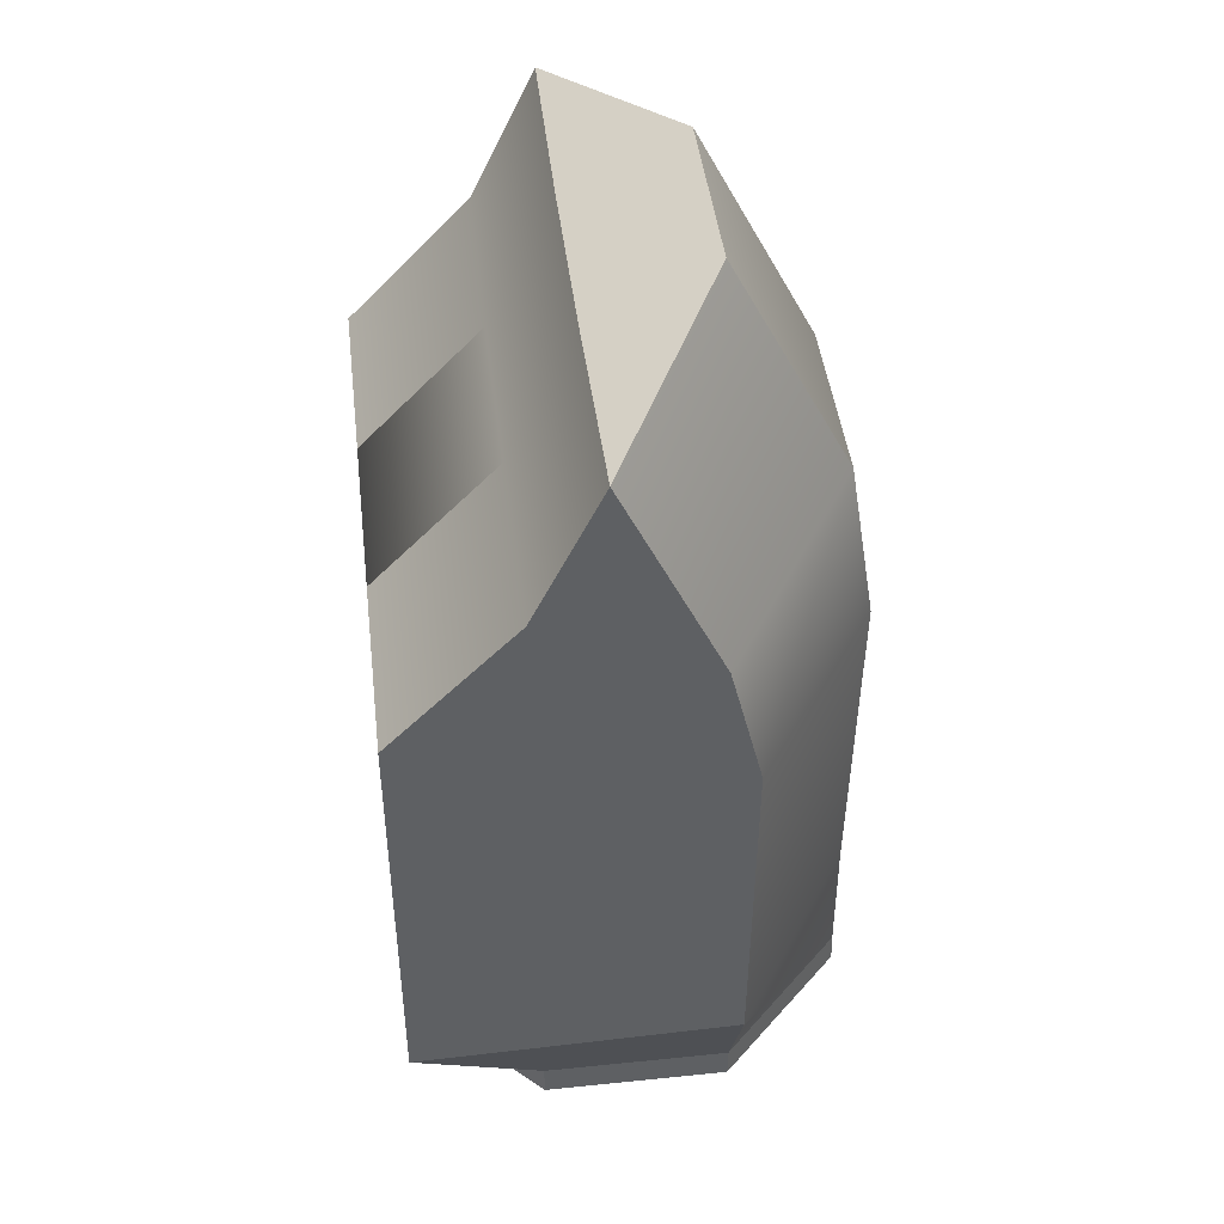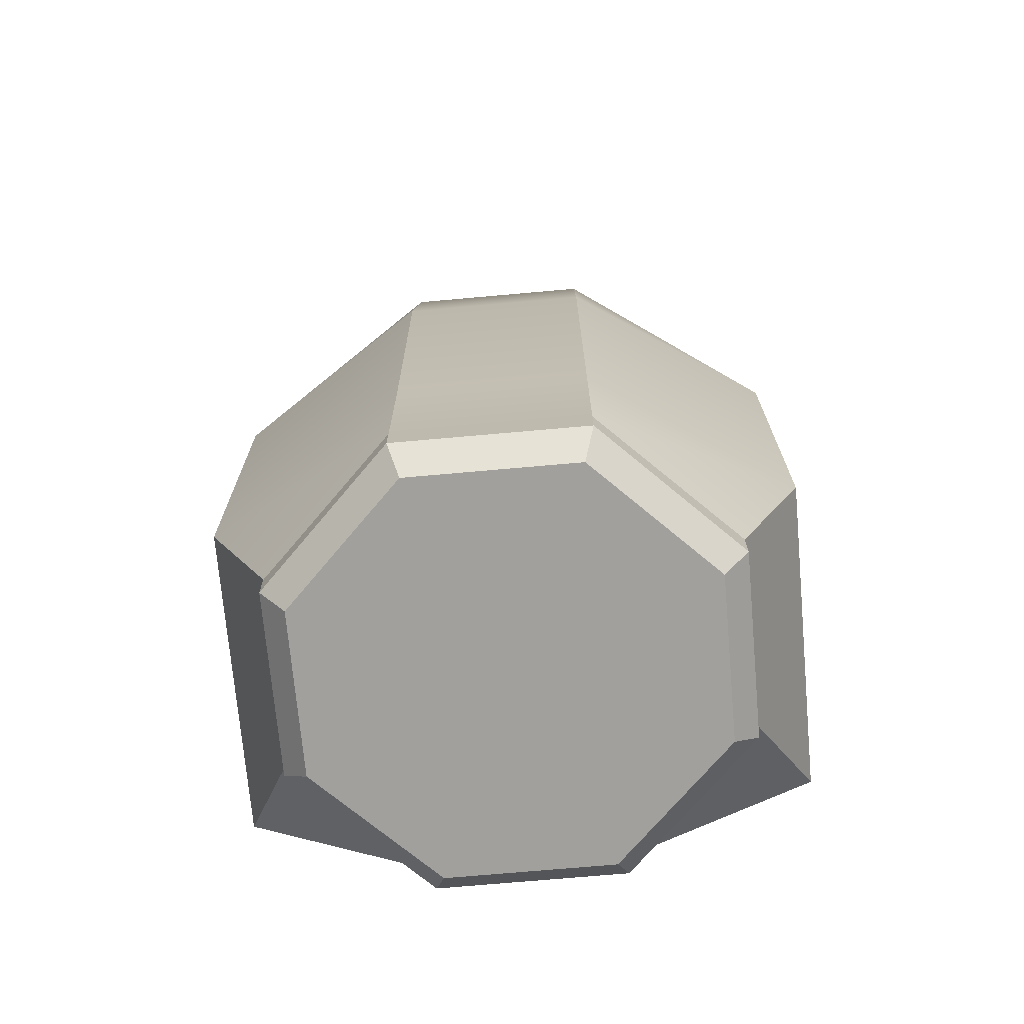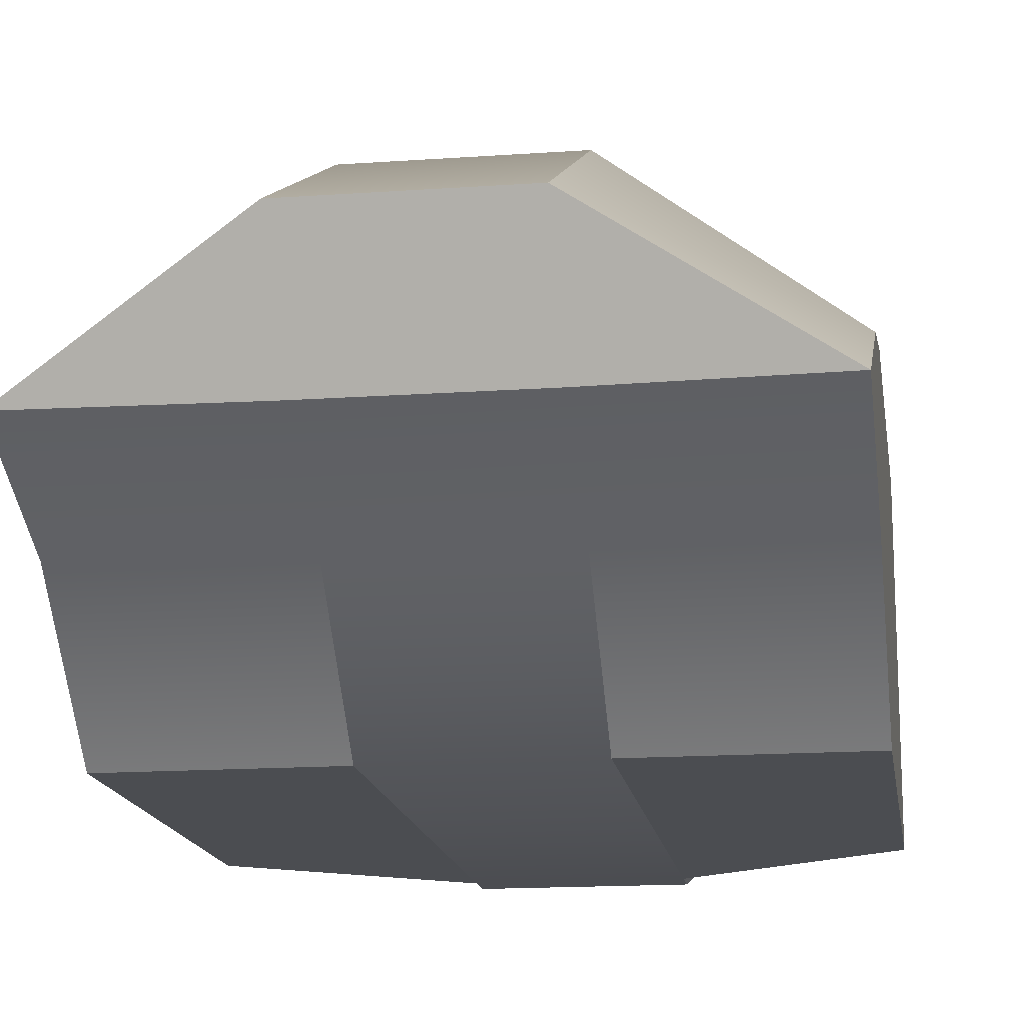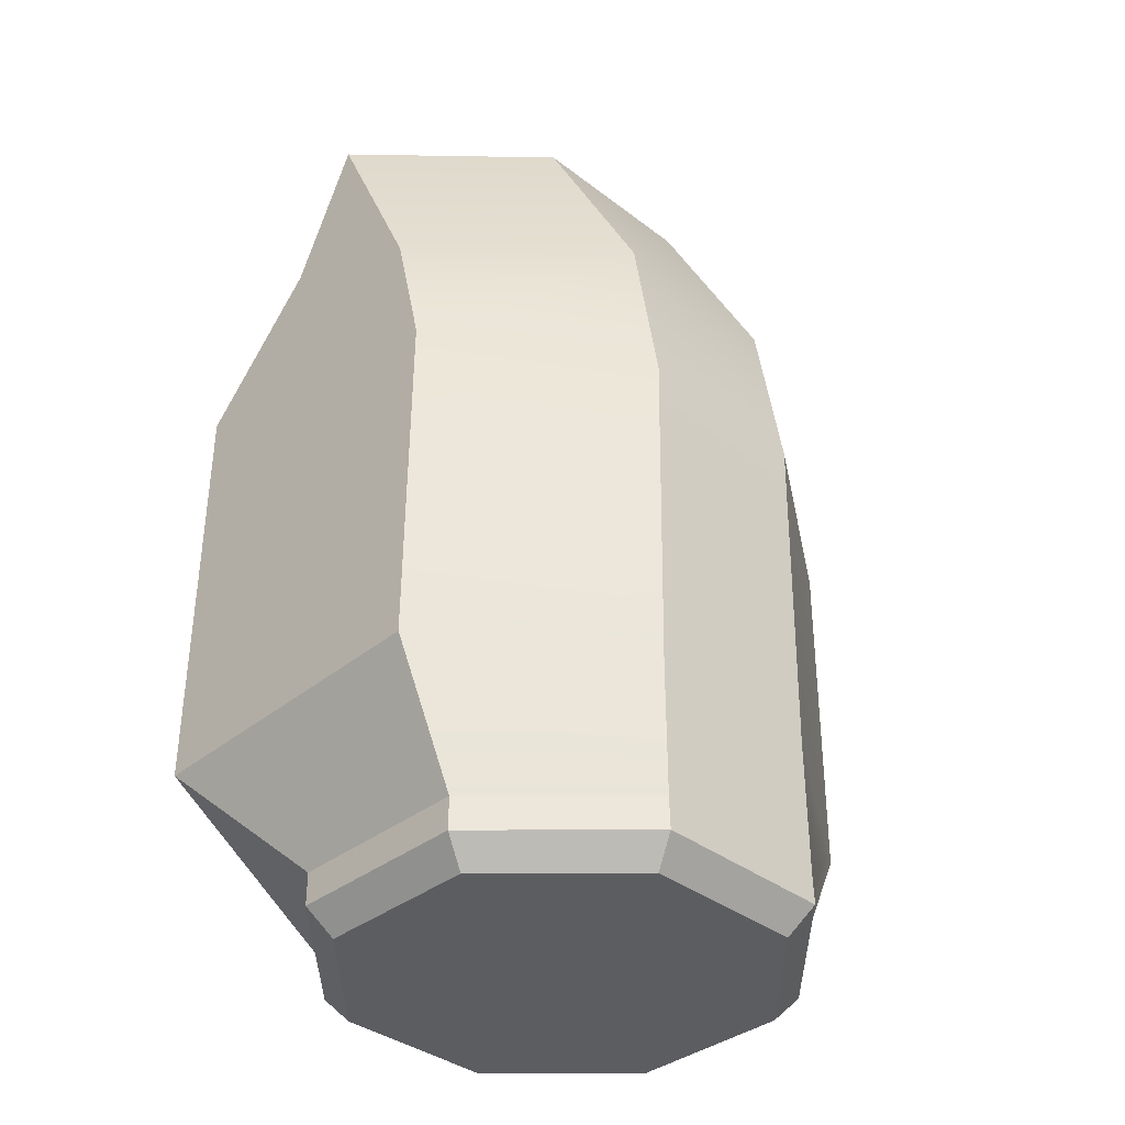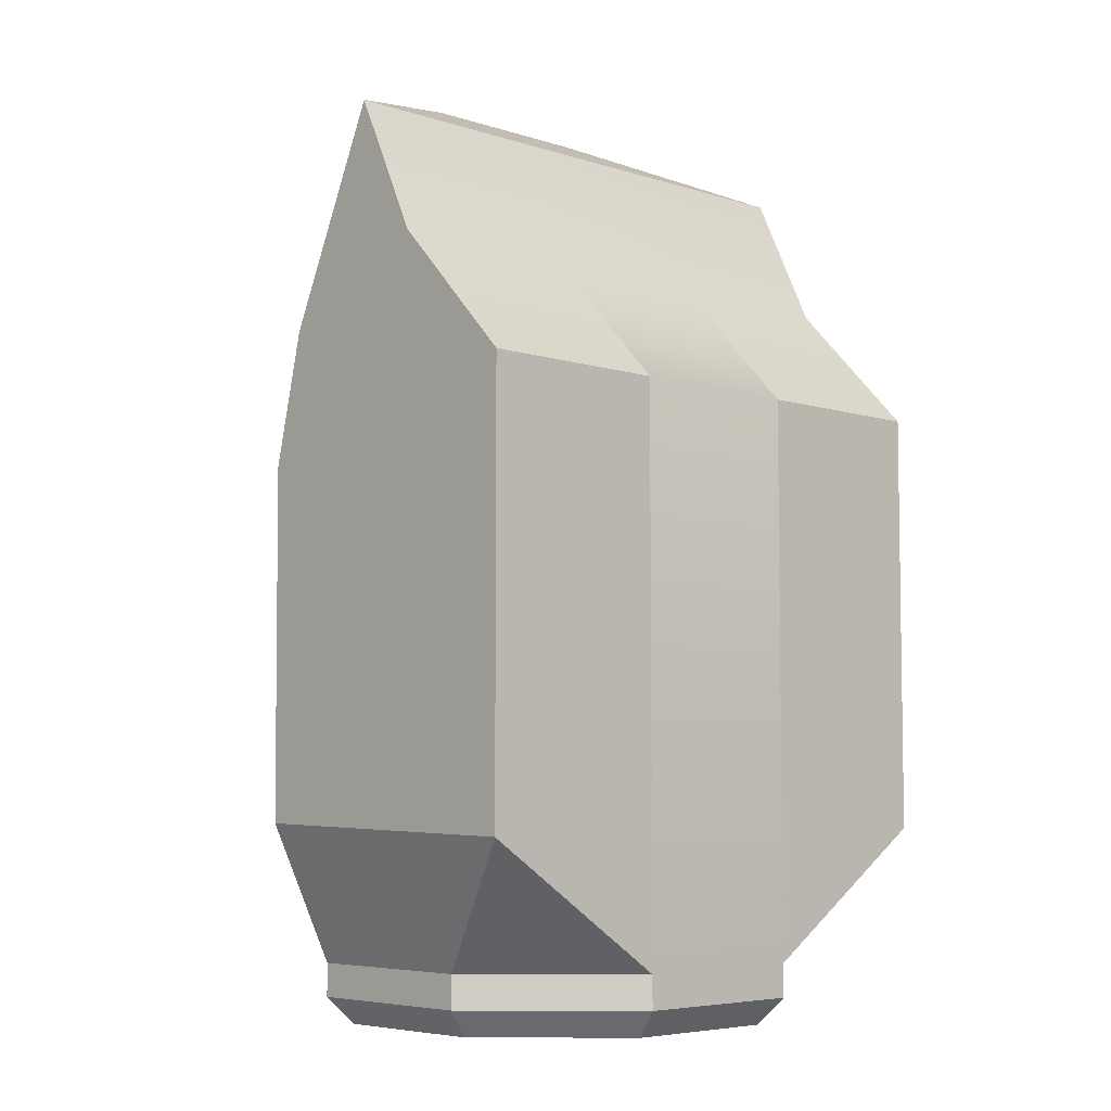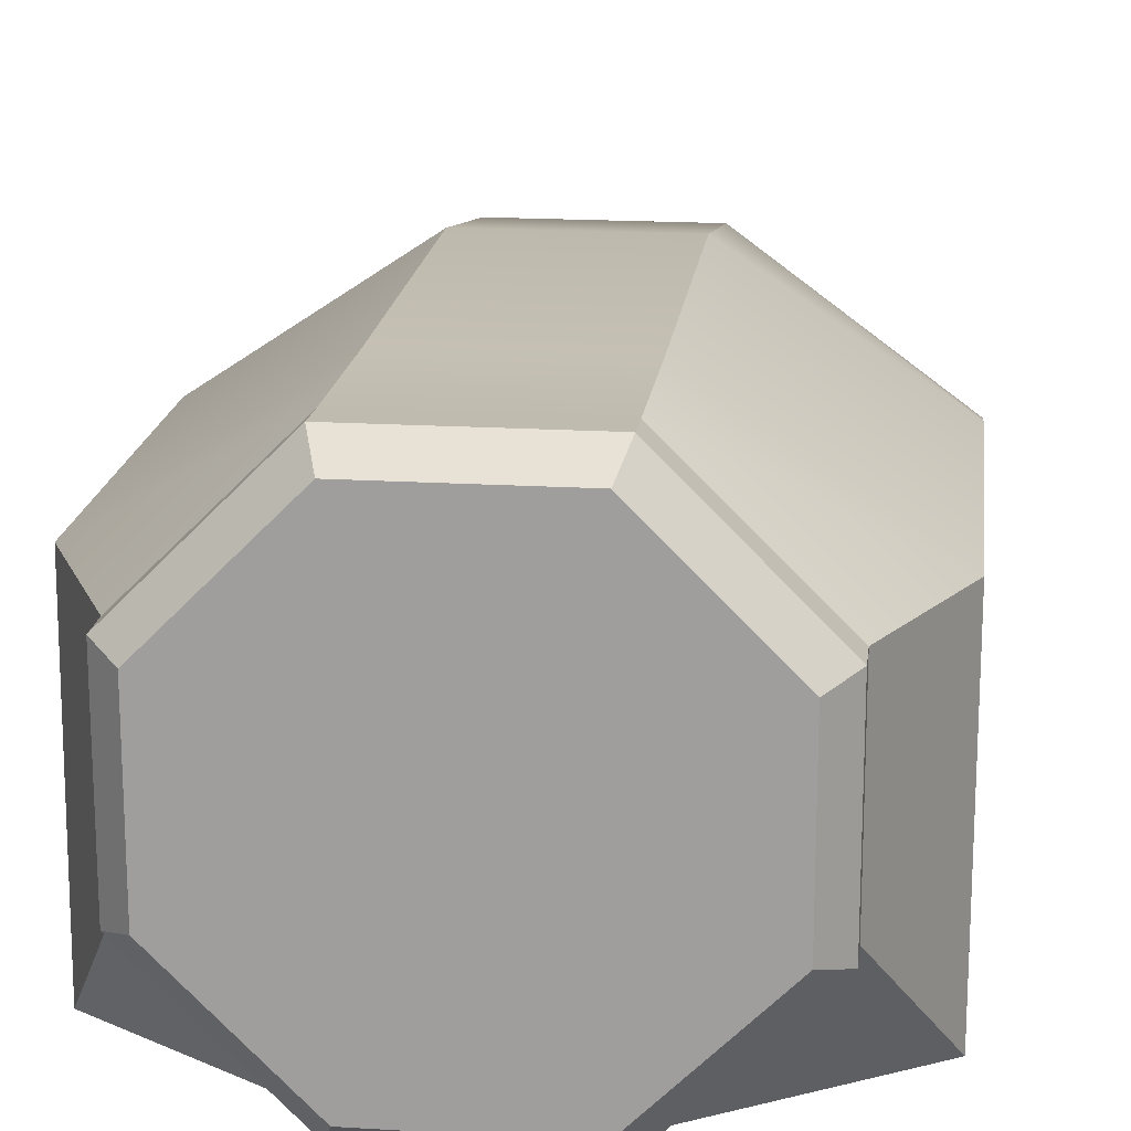
<metadata>
{"format":"obj","ext":"obj","renderer":"f3d","projection":"perspective","resolution":1024,"background":"white","views":[{"elev":44.5,"azim":83.2,"up":"+Z"},{"elev":-71.6,"azim":-174.9,"up":"+Z"},{"elev":-15.8,"azim":8.4,"up":"+Y"},{"elev":-36.9,"azim":135.3,"up":"+Z"},{"elev":-5.9,"azim":-43.8,"up":"+Z"},{"elev":17.7,"azim":-173.1,"up":"+Y"}]}
</metadata>
<code>
v 0.2084 -0.503 0.06083
v 0.2084 -0.503 0.1356
v -0.2084 -0.503 0.1356
v -0.2084 -0.503 0.06083
v -0.2084 -0.503 1.392
v 0.2084 -0.503 1.392
v -0.2084 -0.2263 1.685
v 0.2084 -0.2263 1.685
v -0.2084 -0.08062 1.995
v -0.6499 -0.07628 1.998
v -0.6499 -0.224 1.686
v -0.2084 -0.503 1.392
v -0.6499 -0.503 1.392
v 0.2084 -0.08062 1.995
v 0.6499 -0.07628 1.998
v 0.6499 -0.224 1.686
v 0.2084 -0.503 1.392
v 0.6499 -0.503 1.392
v -0.2084 -0.503 1.392
v -0.6498 -0.5024 0.4253
v -0.6499 -0.503 1.392
v -0.2084 -0.503 0.06083
v -0.2084 -0.503 0.1356
v -0.5031 -0.2084 0.1354
v -0.503 -0.2084 0.06083
v -0.503 -0.2084 0.06083
v -0.5031 -0.2084 0.1354
v -0.503 0.2088 0.1349
v -0.503 0.2084 0.06083
v -0.503 0.2084 0.06083
v -0.503 0.2088 0.1349
v -0.2084 0.501 0.1348
v -0.2084 0.503 0.06083
v -0.2084 0.503 0.06083
v -0.2084 0.501 0.1348
v 0.2084 0.501 0.1348
v 0.2084 0.503 0.06083
v -0.2083 0.5002 0.4439
v 0.2083 0.5002 0.4439
v -0.2084 0.5121 1.208
v 0.2084 0.5121 1.208
v 0.2084 0.4482 1.603
v -0.2084 0.4482 1.603
v 0.2084 0.1832 2.122
v -0.2084 0.1832 2.122
v 0.2084 0.503 0.06083
v 0.2084 0.501 0.1348
v 0.503 0.2088 0.1349
v 0.503 0.2084 0.06083
v 0.503 0.2084 0.06083
v 0.503 0.2088 0.1349
v 0.5031 -0.2084 0.1354
v 0.503 -0.2084 0.06083
v 0.503 -0.2084 0.06083
v 0.5031 -0.2084 0.1354
v 0.2084 -0.503 0.1356
v 0.2084 -0.503 0.06083
v -0.1851 -0.4469 0
v 0 0 0
v 0.1851 -0.4469 0
v -0.4469 -0.1851 0
v -0.4469 0.1851 0
v -0.1851 0.4469 0
v 0.1851 0.4469 0
v 0.4469 0.1851 0
v 0.4469 -0.1851 0
v 0.2084 -0.503 0.06083
v -0.2084 -0.503 0.06083
v -0.1851 -0.4469 0
v 0.1851 -0.4469 0
v 0.1851 -0.4469 0
v 0.4469 -0.1851 0
v 0.503 -0.2084 0.06083
v 0.2084 -0.503 0.06083
v -0.2084 -0.503 0.06083
v -0.503 -0.2084 0.06083
v -0.4469 -0.1851 0
v -0.1851 -0.4469 0
v -0.503 -0.2084 0.06083
v -0.503 0.2084 0.06083
v -0.4469 0.1851 0
v -0.4469 -0.1851 0
v -0.503 0.2084 0.06083
v -0.2084 0.503 0.06083
v -0.1851 0.4469 0
v -0.4469 0.1851 0
v -0.2084 0.503 0.06083
v 0.2084 0.503 0.06083
v 0.1851 0.4469 0
v -0.1851 0.4469 0
v 0.2084 0.503 0.06083
v 0.503 0.2084 0.06083
v 0.4469 0.1851 0
v 0.1851 0.4469 0
v 0.503 0.2084 0.06083
v 0.503 -0.2084 0.06083
v 0.4469 -0.1851 0
v 0.4469 0.1851 0
v -0.6498 0.2099 0.443
v -0.503 0.2088 0.1349
v -0.5031 -0.2084 0.1354
v -0.6498 -0.5024 0.4253
v -0.2084 0.1832 2.122
v -0.2084 0.4482 1.603
v -0.6497 0.1441 1.523
v -0.6499 -0.07628 1.998
v -0.6498 0.2156 1.228
v -0.2084 0.5121 1.208
v -0.2083 0.5002 0.4439
v -0.6498 0.2099 0.443
v -0.2084 0.501 0.1348
v -0.503 0.2088 0.1349
v -0.6498 -0.5024 0.4253
v -0.5031 -0.2084 0.1354
v -0.2084 -0.503 0.1356
v -0.2084 0.1832 2.122
v -0.6499 -0.07628 1.998
v -0.2084 -0.08062 1.995
v 0.2084 -0.08062 1.995
v 0.2084 0.1832 2.122
v 0.6499 -0.07628 1.998
v -0.6498 -0.5024 0.4253
v -0.6499 -0.503 1.392
v -0.6499 -0.224 1.686
v -0.6498 0.2099 0.443
v -0.6499 -0.07628 1.998
v -0.6497 0.1441 1.523
v -0.6498 0.2156 1.228
v 0.6498 0.2099 0.443
v 0.6498 -0.5024 0.4253
v 0.5031 -0.2084 0.1354
v 0.503 0.2088 0.1349
v 0.2084 0.1832 2.122
v 0.6499 -0.07628 1.998
v 0.6497 0.1441 1.523
v 0.2084 0.4482 1.603
v 0.6498 0.2156 1.228
v 0.2084 0.5121 1.208
v 0.2083 0.5002 0.4439
v 0.6498 0.2099 0.443
v 0.2084 0.501 0.1348
v 0.503 0.2088 0.1349
v 0.6498 -0.5024 0.4253
v 0.2084 -0.503 0.1356
v 0.5031 -0.2084 0.1354
v 0.6499 -0.224 1.686
v 0.6499 -0.503 1.392
v 0.6498 -0.5024 0.4253
v 0.6498 0.2099 0.443
v 0.6499 -0.07628 1.998
v 0.6497 0.1441 1.523
v 0.6498 0.2156 1.228
v 0.2084 -0.503 1.392
v 0.6498 -0.5024 0.4253
v 0.6499 -0.503 1.392
g Overwolf_Legs_T7
f 1 2 3
f 1 3 4
f 5 3 2
f 5 2 6
f 7 5 6
f 7 6 8
f 9 7 8
f 7 9 10
f 7 10 11
f 12 7 11
f 12 11 13
f 9 8 14
f 8 15 14
f 8 16 15
f 17 16 8
f 17 18 16
f 19 20 3
f 19 21 20
f 22 23 24
f 22 24 25
f 26 27 28
f 26 28 29
f 30 31 32
f 30 32 33
f 34 35 36
f 34 36 37
f 38 36 35
f 38 39 36
f 40 39 38
f 40 41 39
f 40 42 41
f 40 43 42
f 43 44 42
f 43 45 44
f 46 47 48
f 46 48 49
f 50 51 52
f 50 52 53
f 54 55 56
f 54 56 57
f 58 59 60
f 61 59 58
f 62 59 61
f 63 59 62
f 64 59 63
f 65 59 64
f 66 59 65
f 60 59 66
f 67 68 69
f 67 69 70
f 71 72 73
f 71 73 74
f 75 76 77
f 75 77 78
f 79 80 81
f 79 81 82
f 83 84 85
f 83 85 86
f 87 88 89
f 87 89 90
f 91 92 93
f 91 93 94
f 95 96 97
f 95 97 98
f 99 100 101
f 99 101 102
f 103 104 105
f 103 105 106
f 107 105 104
f 107 104 108
f 107 108 109
f 107 109 110
f 110 109 111
f 110 111 112
f 113 114 115
f 116 117 118
f 116 118 119
f 116 119 120
f 120 119 121
f 122 123 124
f 124 125 122
f 124 126 125
f 126 127 125
f 127 128 125
f 129 130 131
f 129 131 132
f 133 134 135
f 133 135 136
f 137 136 135
f 137 138 136
f 137 139 138
f 137 140 139
f 140 141 139
f 140 142 141
f 143 144 145
f 146 147 148
f 148 149 146
f 149 150 146
f 149 151 150
f 149 152 151
f 153 2 154
f 153 154 155

</code>
